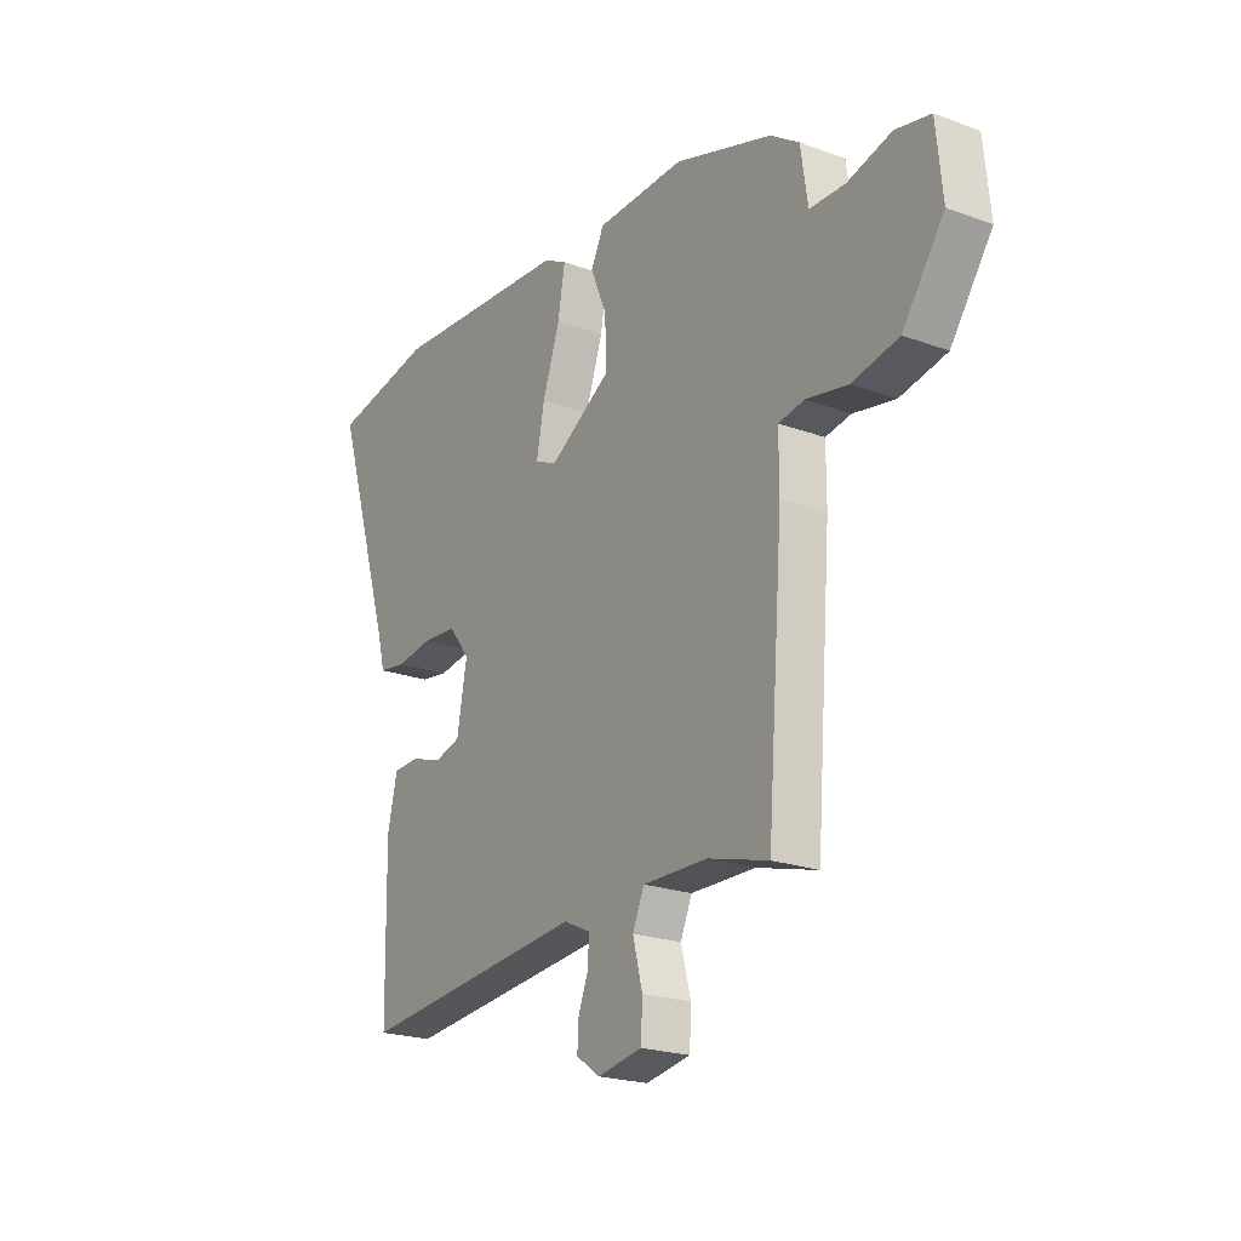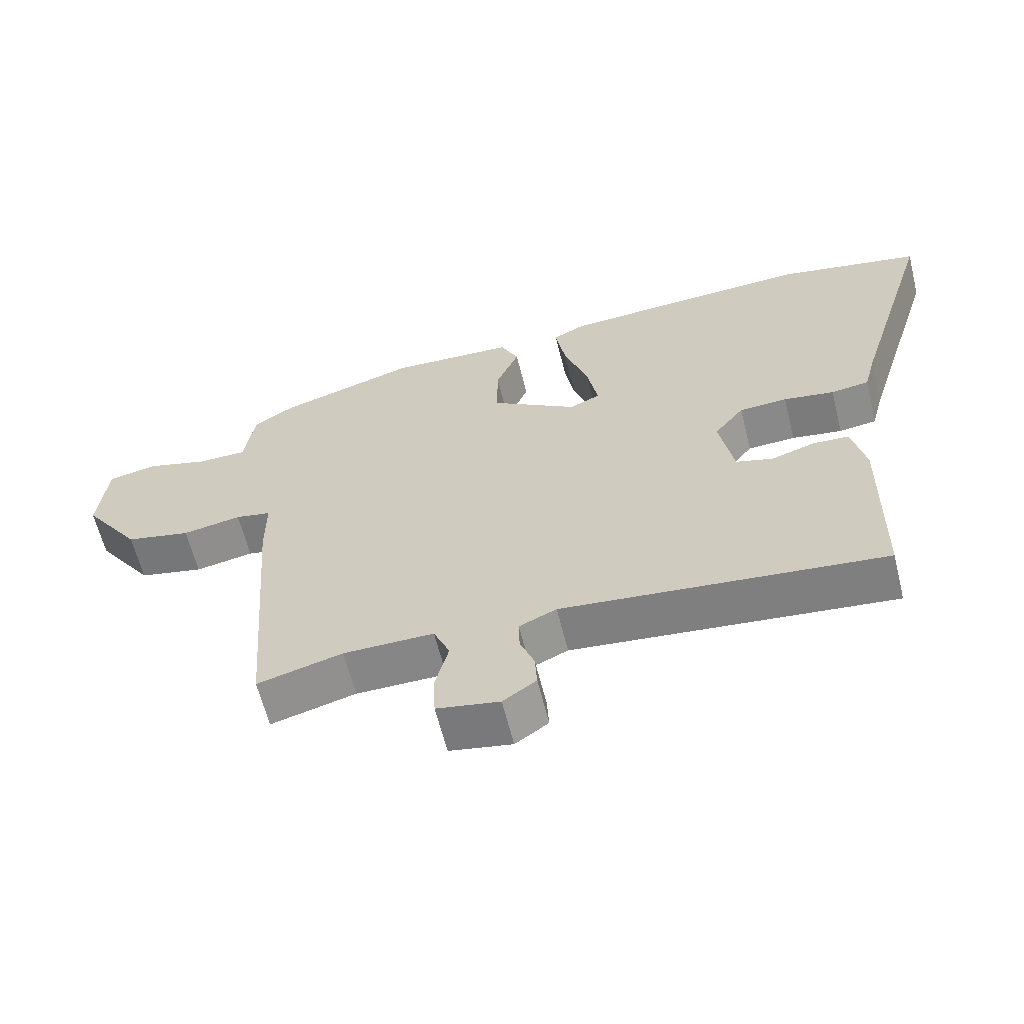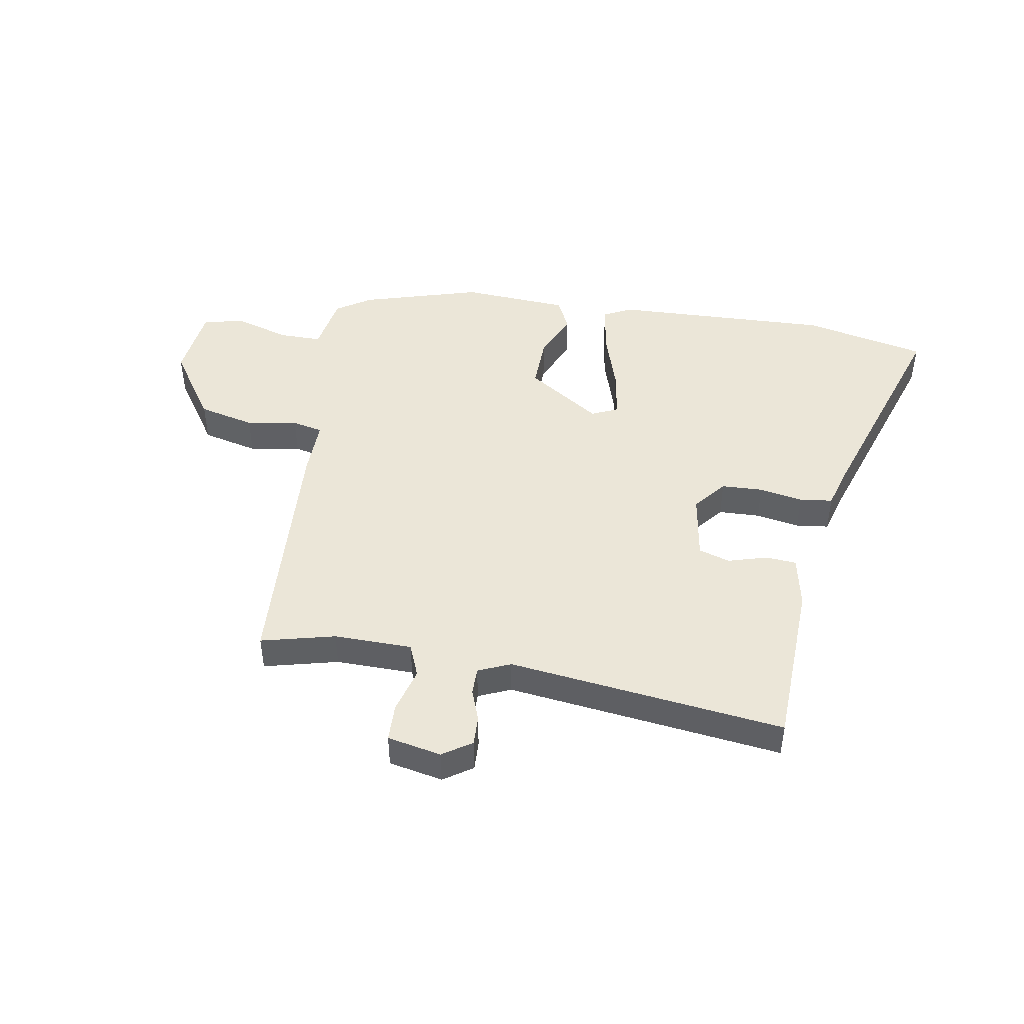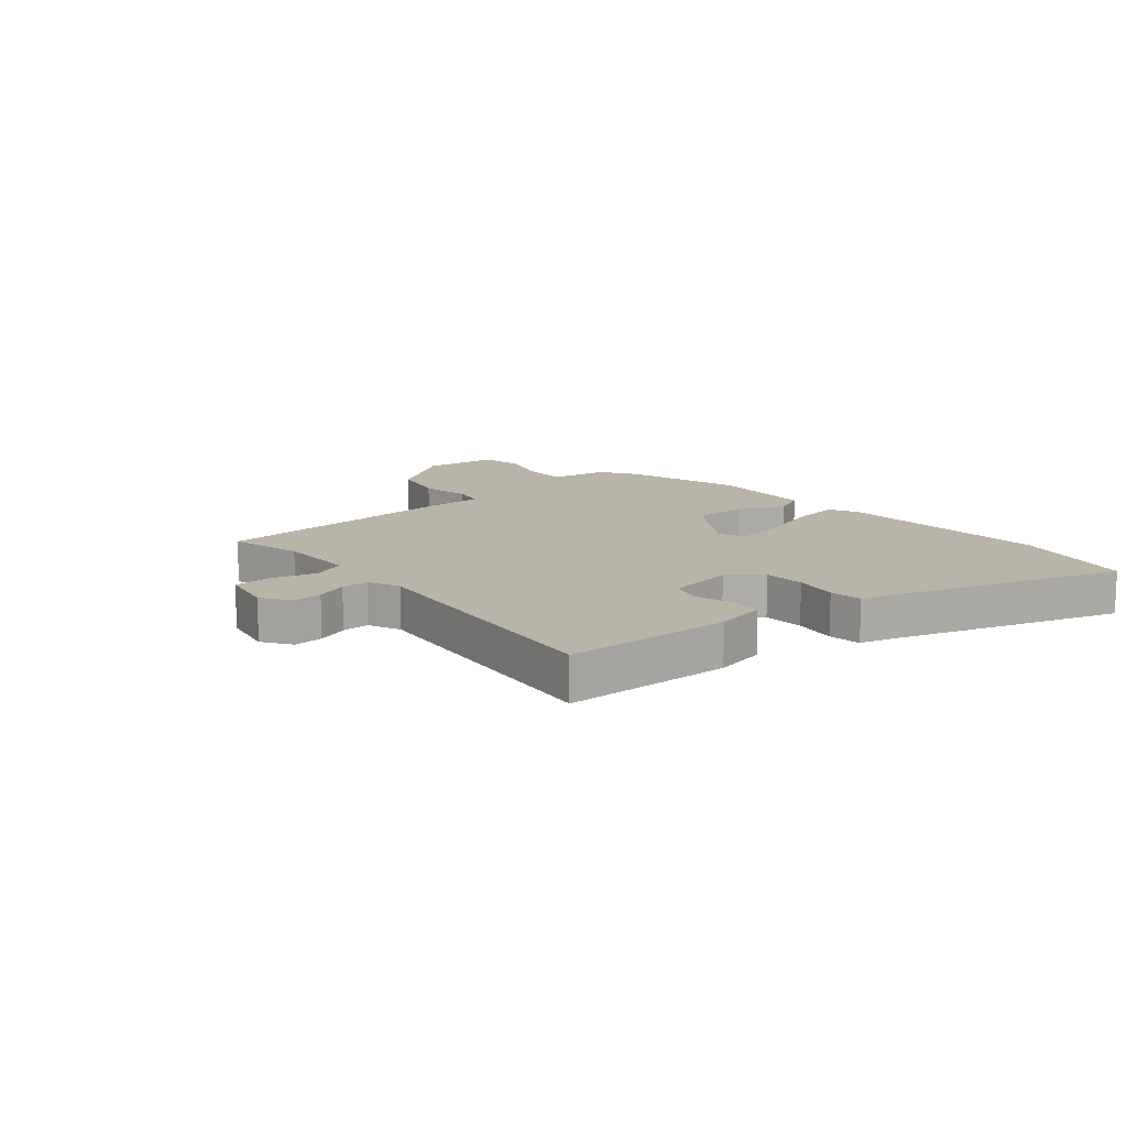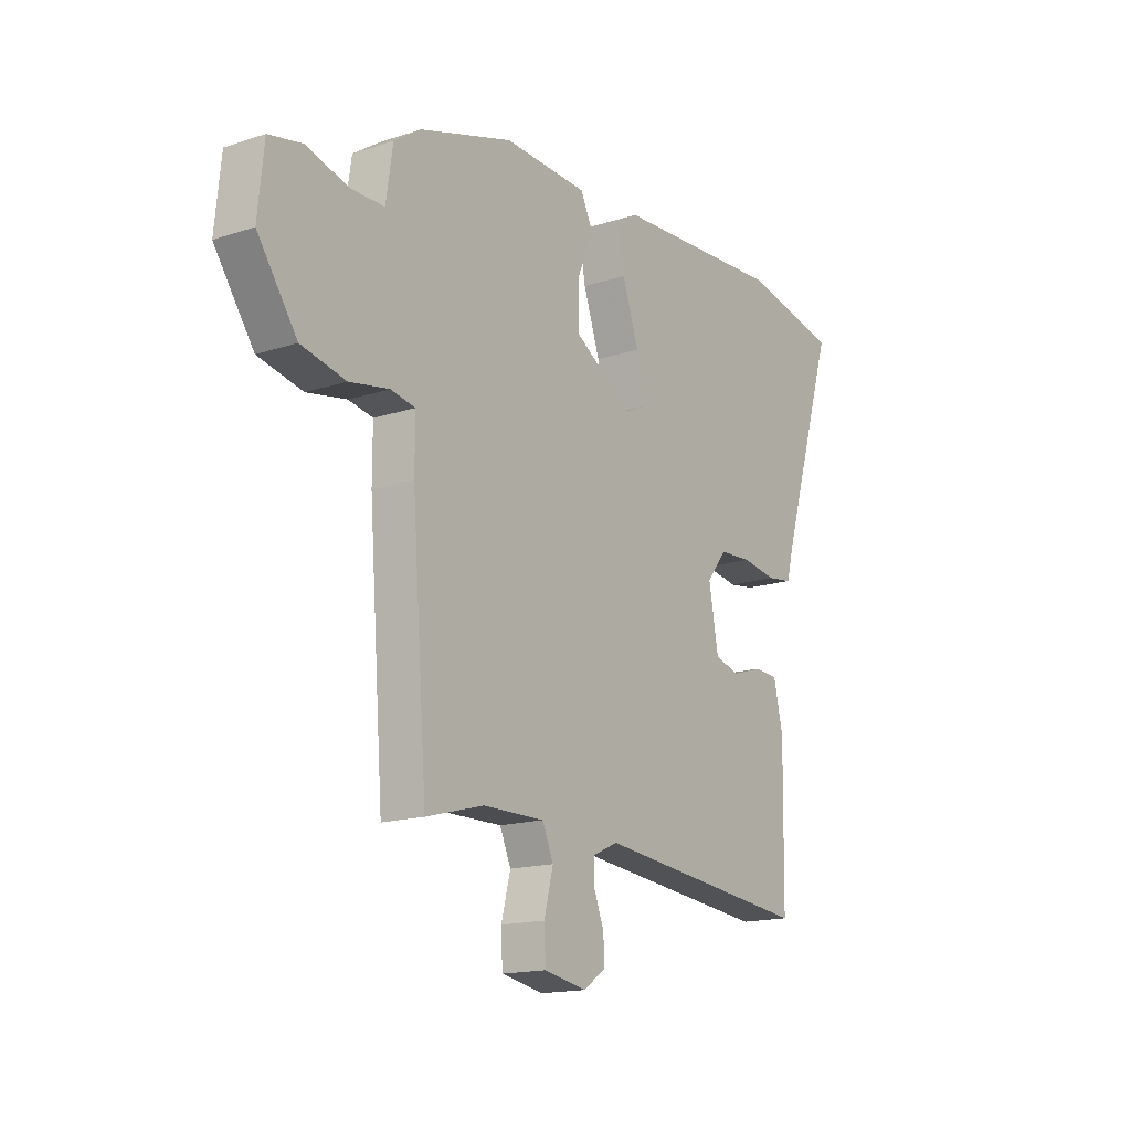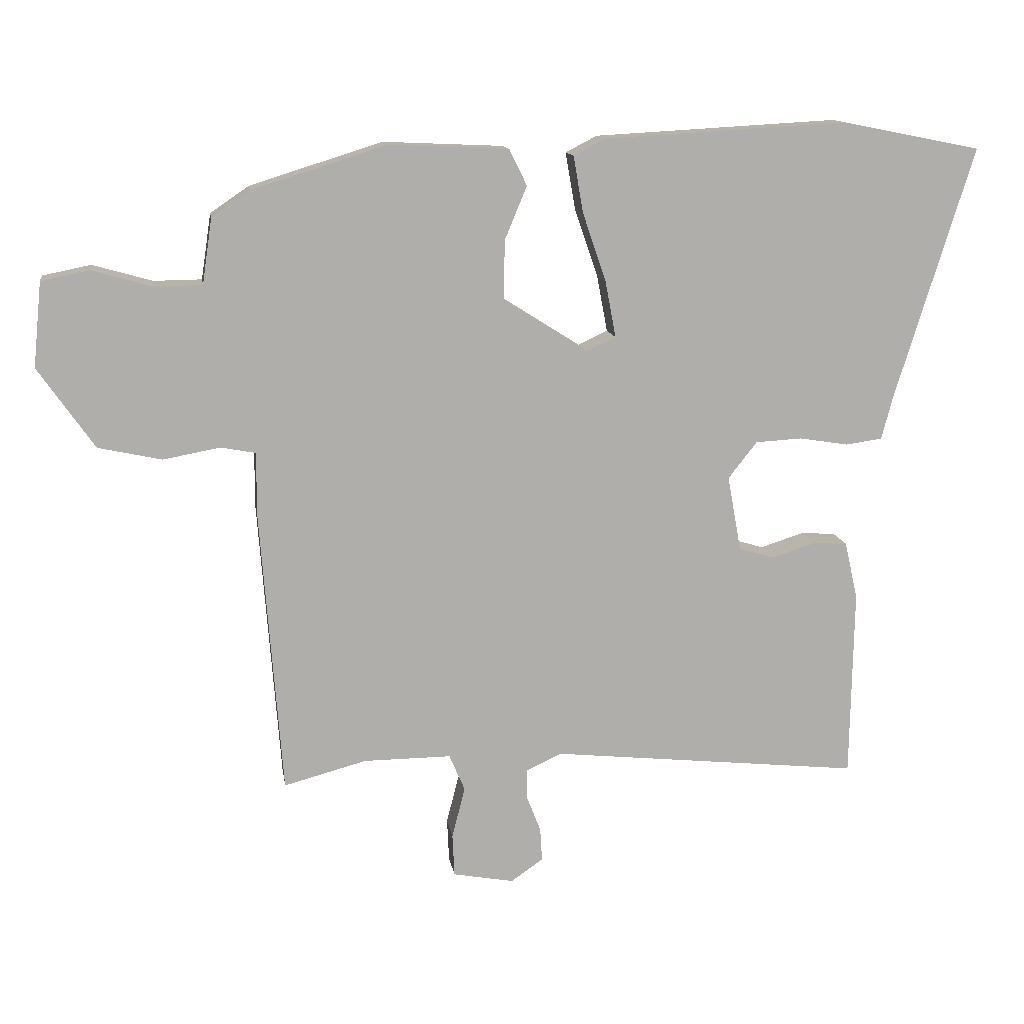
<metadata>
{"format":"obj","ext":"obj","renderer":"f3d","projection":"perspective","resolution":1024,"background":"white","views":[{"elev":-21.5,"azim":57.0,"up":"+Z"},{"elev":-62.1,"azim":-166.1,"up":"+Z"},{"elev":46.1,"azim":-169.2,"up":"+Y"},{"elev":13.2,"azim":-129.4,"up":"+Y"},{"elev":-16.0,"azim":124.2,"up":"+Z"},{"elev":12.7,"azim":171.4,"up":"+Z"}]}
</metadata>
<code>
v 0.472 0.07 0.422
v 0.531 0.07 0.382
v 0.546 0.07 0.282
v 0.619 0.07 0.281
v 0.711 0.07 0.307
v 0.784 0.07 0.292
v 0.797 0.07 0.163
v 0.711 0.07 0.04
v 0.614 0.07 0.019
v 0.527 0.07 0.035
v 0.474 0.07 0.025
v 0.474 0.07 -0.074
v 0.441 0.07 -0.508
v 0.315 0.07 -0.474
v 0.181 0.07 -0.473
v 0.157 0.07 -0.529
v 0.177 0.07 -0.607
v 0.174 0.07 -0.672
v 0.081 0.07 -0.689
v 0.032 0.07 -0.655
v 0.035 0.07 -0.604
v 0.056 0.07 -0.55
v 0.057 0.07 -0.503
v 0.002 0.07 -0.478
v -0.472 0.07 -0.527
v -0.477 0.07 -0.238
v -0.457 0.07 -0.15
v -0.404 0.07 -0.147
v -0.338 0.07 -0.168
v -0.284 0.07 -0.152
v -0.263 0.07 -0.037
v -0.307 0.07 0.019
v -0.378 0.07 0.023
v -0.453 0.07 0.011
v -0.509 0.07 0.019
v -0.526 0.07 0.084
v -0.646 0.07 0.471
v -0.435 0.07 0.513
v -0.061 0.07 0.492
v -0.013 0.07 0.467
v -0.028 0.07 0.381
v -0.064 0.07 0.275
v -0.08 0.07 0.19
v -0.035 0.07 0.169
v 0.093 0.07 0.25
v 0.092 0.07 0.341
v 0.058 0.07 0.423
v 0.085 0.07 0.478
v 0.269 0.07 0.486
v 0.472 0 0.422
v 0.531 0 0.382
v 0.546 0 0.282
v 0.619 0 0.281
v 0.711 0 0.307
v 0.784 0 0.292
v 0.797 0 0.163
v 0.711 0 0.04
v 0.614 0 0.019
v 0.527 0 0.035
v 0.474 0 0.025
v 0.474 0 -0.074
v 0.441 0 -0.508
v 0.315 0 -0.474
v 0.181 0 -0.473
v 0.157 0 -0.529
v 0.177 0 -0.607
v 0.174 0 -0.672
v 0.081 0 -0.689
v 0.032 0 -0.655
v 0.035 0 -0.604
v 0.056 0 -0.55
v 0.057 0 -0.503
v 0.002 0 -0.478
v -0.472 0 -0.527
v -0.477 0 -0.238
v -0.457 0 -0.15
v -0.404 0 -0.147
v -0.338 0 -0.168
v -0.284 0 -0.152
v -0.263 0 -0.037
v -0.307 0 0.019
v -0.378 0 0.023
v -0.453 0 0.011
v -0.509 0 0.019
v -0.526 0 0.084
v -0.646 0 0.471
v -0.435 0 0.513
v -0.061 0 0.492
v -0.013 0 0.467
v -0.028 0 0.381
v -0.064 0 0.275
v -0.08 0 0.19
v -0.035 0 0.169
v 0.093 0 0.25
v 0.092 0 0.341
v 0.058 0 0.423
v 0.085 0 0.478
v 0.269 0 0.486
f 1 2 3
f 49 1 3
f 48 49 3
f 47 48 3
f 46 47 3
f 45 46 3
f 44 45 3 4
f 40 41 42
f 39 40 42
f 38 39 42
f 37 38 42
f 36 37 42
f 36 42 43
f 35 36 43
f 34 35 43
f 33 34 43
f 32 33 43 44
f 27 28 29
f 26 27 29
f 25 26 29
f 24 25 29
f 23 24 29 30
f 20 21 22
f 19 20 22
f 18 19 22
f 17 18 22
f 16 17 22
f 15 16 22 23
f 11 12 13 14
f 11 14 15
f 8 9 10
f 7 8 10
f 6 7 10
f 5 6 10
f 4 5 10
f 4 10 11
f 44 4 11
f 32 44 11
f 31 32 11
f 23 30 31
f 15 23 31
f 11 15 31
f 52 51 50
f 52 50 98
f 52 98 97
f 52 97 96
f 52 96 95
f 52 95 94
f 53 52 94 93
f 91 90 89
f 91 89 88
f 91 88 87
f 91 87 86
f 91 86 85
f 92 91 85
f 92 85 84
f 92 84 83
f 92 83 82
f 93 92 82 81
f 78 77 76
f 78 76 75
f 78 75 74
f 78 74 73
f 79 78 73 72
f 71 70 69
f 71 69 68
f 71 68 67
f 71 67 66
f 71 66 65
f 72 71 65 64
f 63 62 61 60
f 64 63 60
f 59 58 57
f 59 57 56
f 59 56 55
f 59 55 54
f 59 54 53
f 60 59 53
f 60 53 93
f 60 93 81
f 60 81 80
f 80 79 72
f 80 72 64
f 80 64 60
f 1 50 51 2
f 2 51 52 3
f 3 52 53 4
f 4 53 54 5
f 5 54 55 6
f 6 55 56 7
f 7 56 57 8
f 8 57 58 9
f 9 58 59 10
f 10 59 60 11
f 11 60 61 12
f 12 61 62 13
f 13 62 63 14
f 14 63 64 15
f 15 64 65 16
f 16 65 66 17
f 17 66 67 18
f 18 67 68 19
f 19 68 69 20
f 20 69 70 21
f 21 70 71 22
f 22 71 72 23
f 23 72 73 24
f 24 73 74 25
f 25 74 75 26
f 26 75 76 27
f 27 76 77 28
f 28 77 78 29
f 29 78 79 30
f 30 79 80 31
f 31 80 81 32
f 32 81 82 33
f 33 82 83 34
f 34 83 84 35
f 35 84 85 36
f 36 85 86 37
f 37 86 87 38
f 38 87 88 39
f 39 88 89 40
f 40 89 90 41
f 41 90 91 42
f 42 91 92 43
f 43 92 93 44
f 44 93 94 45
f 45 94 95 46
f 46 95 96 47
f 47 96 97 48
f 48 97 98 49
f 49 98 50 1

</code>
